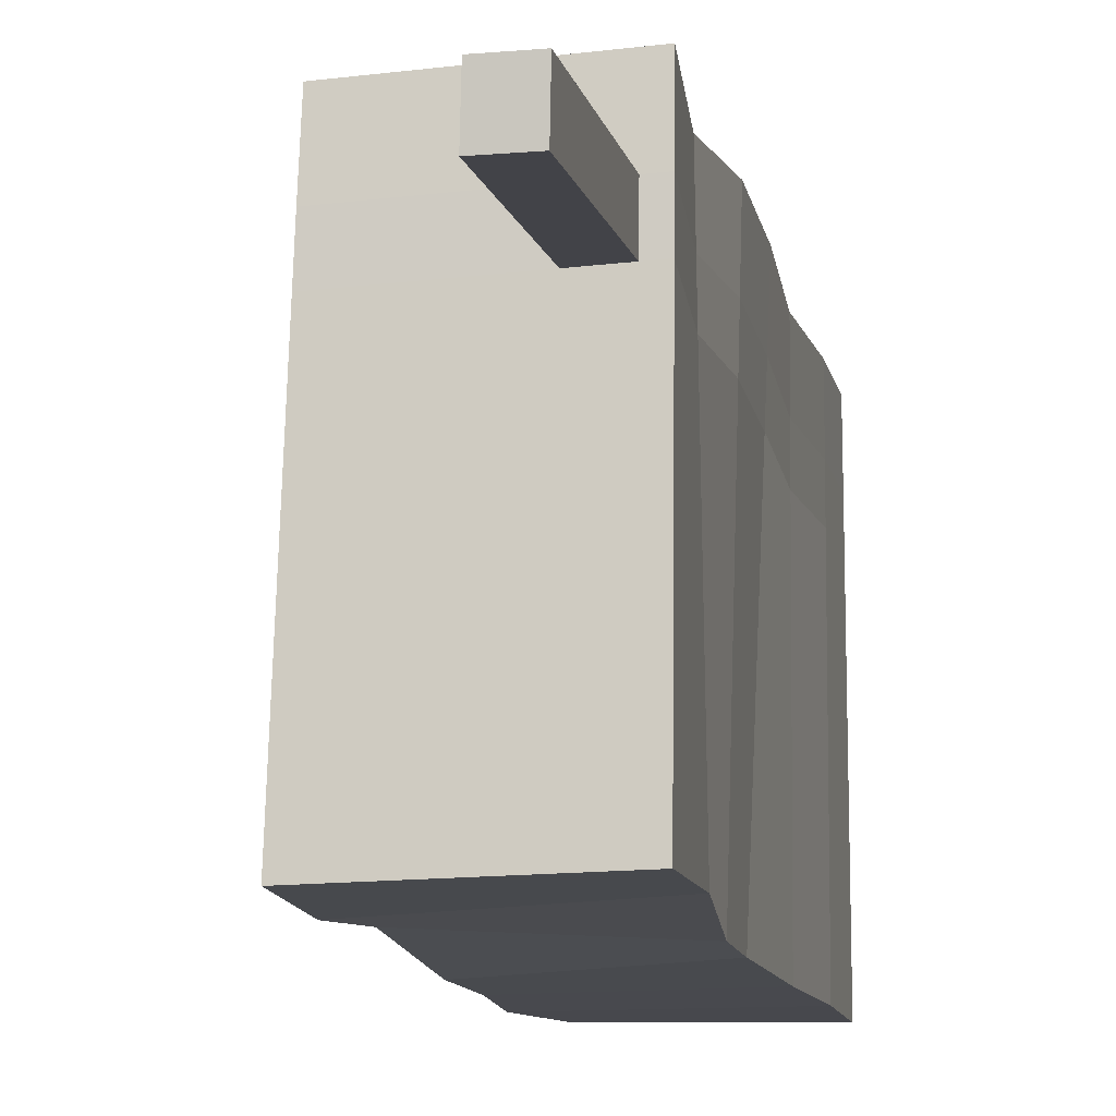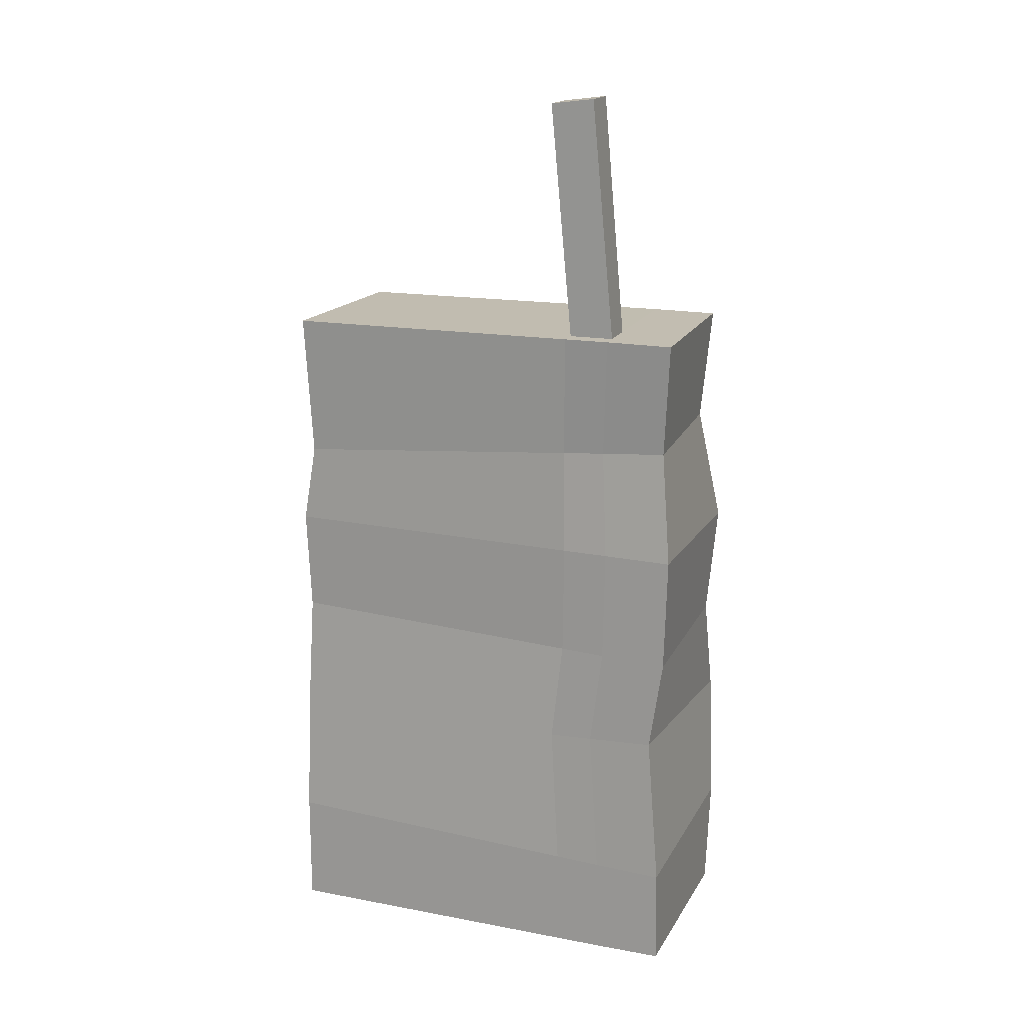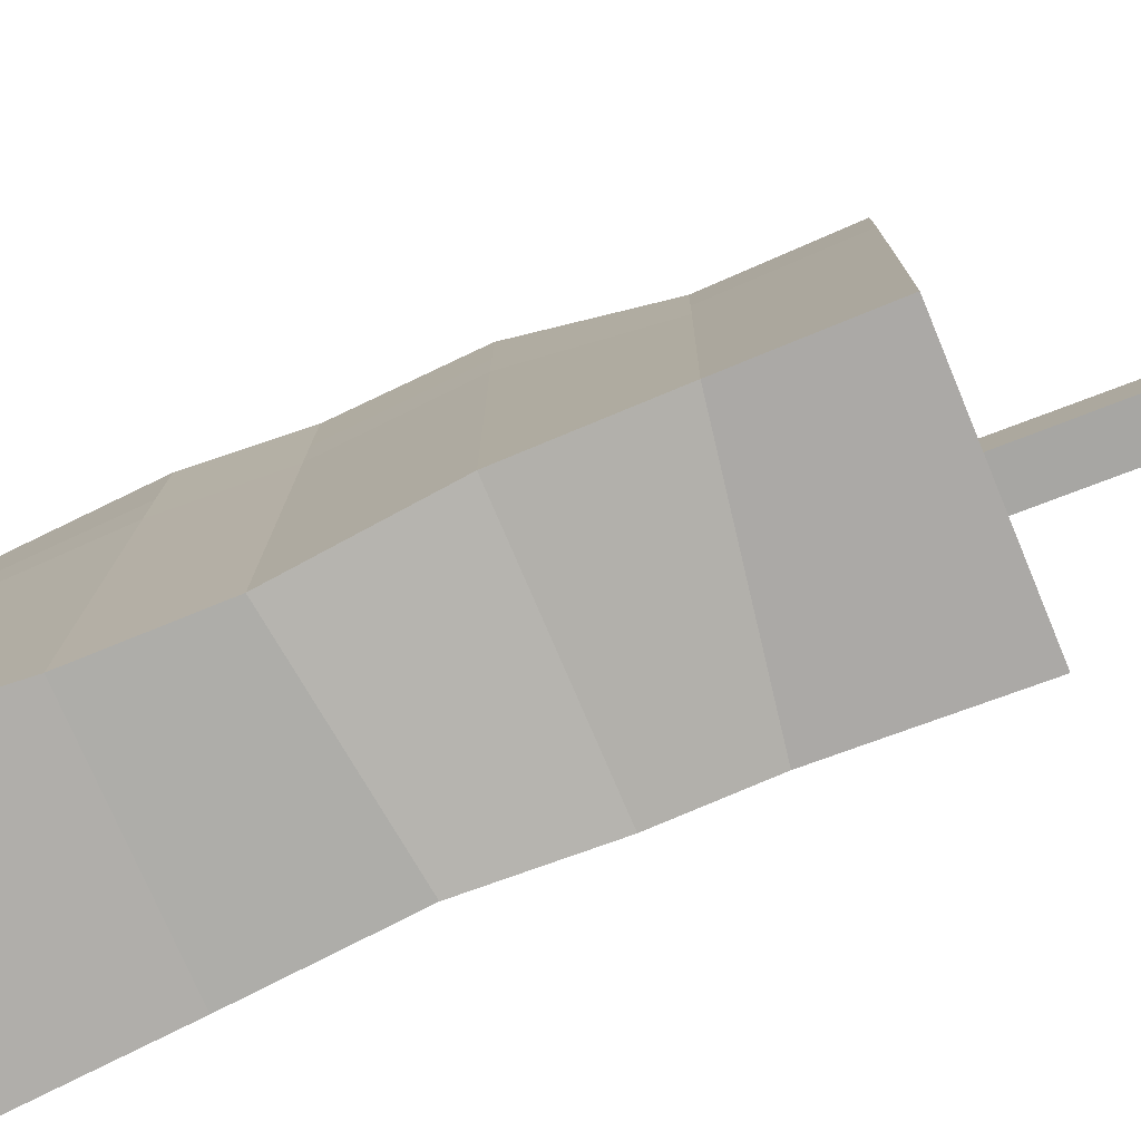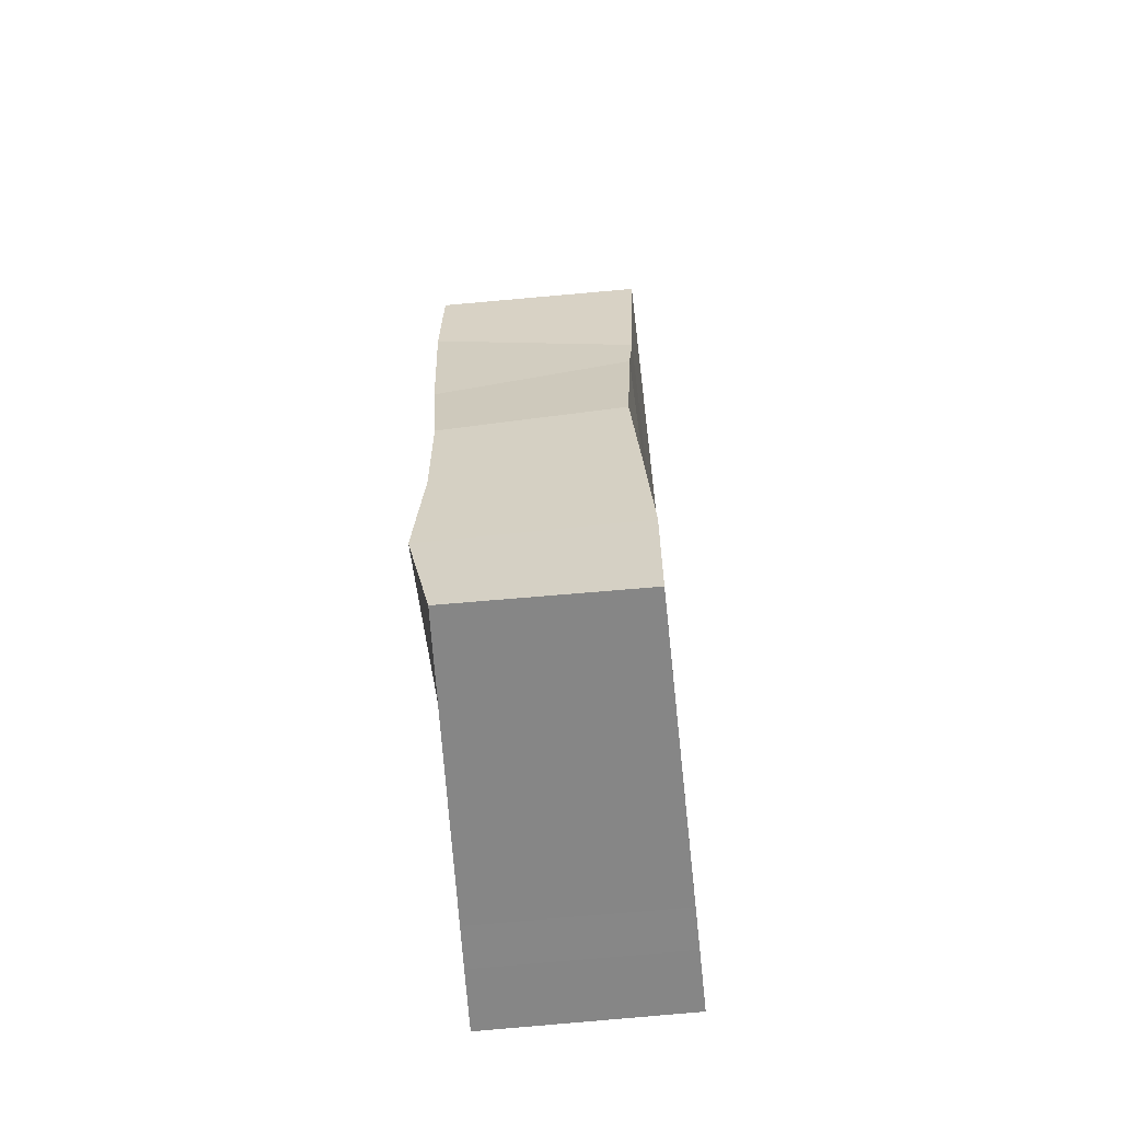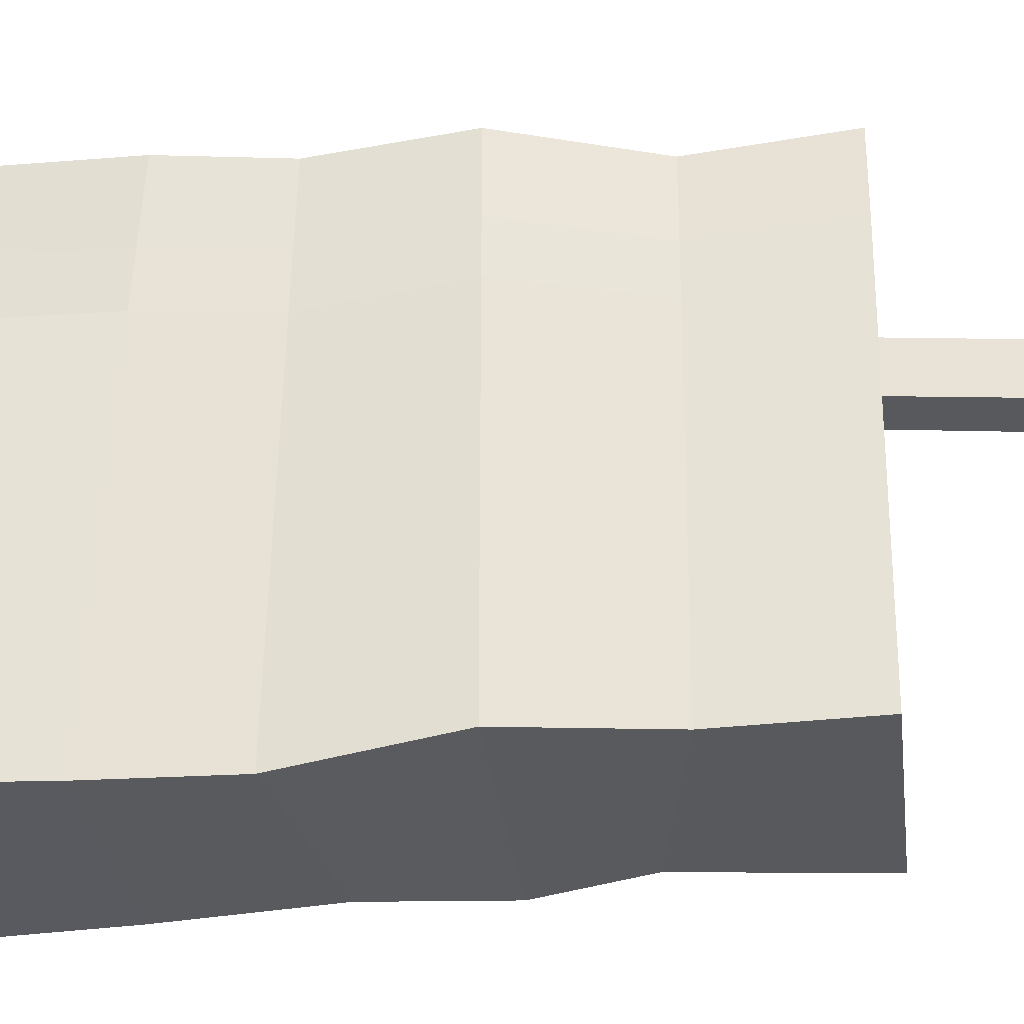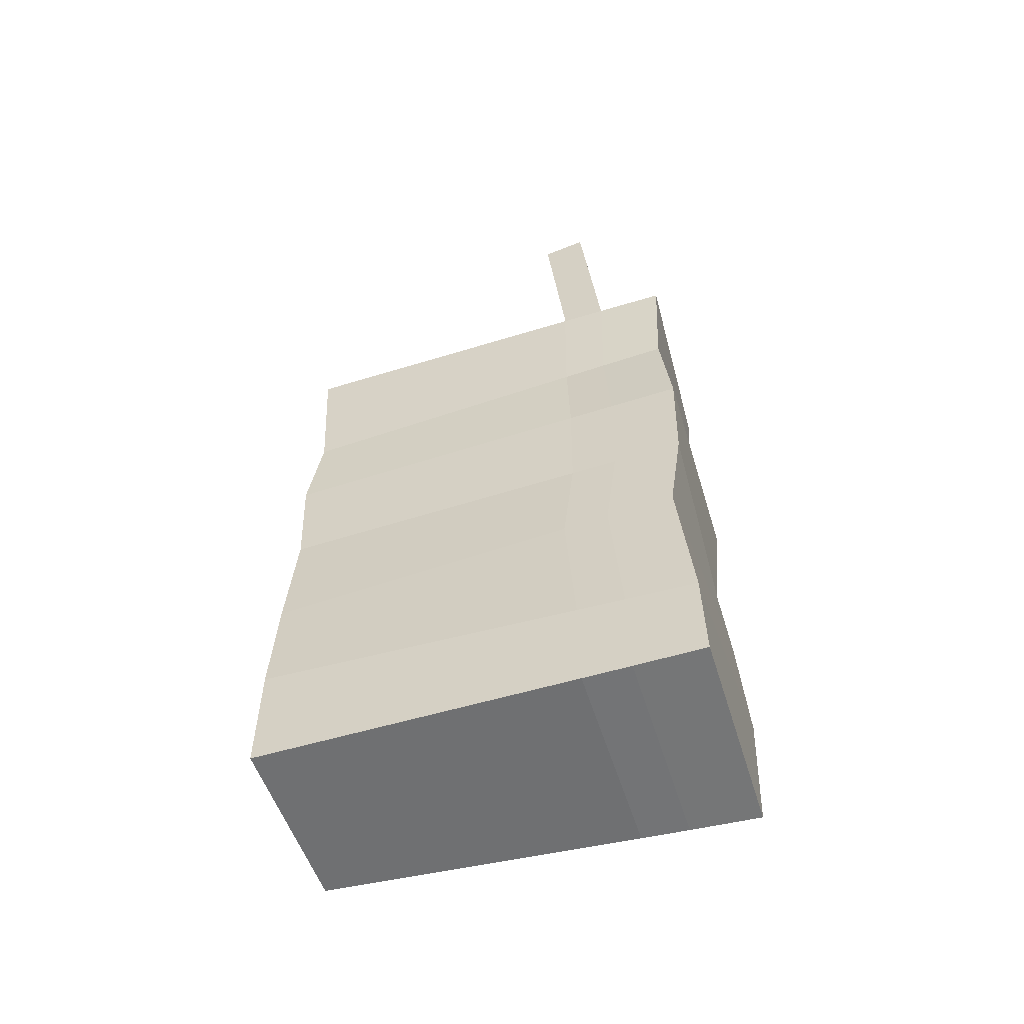
<metadata>
{"format":"obj","ext":"obj","renderer":"f3d","projection":"perspective","resolution":1024,"background":"white","views":[{"elev":-12.6,"azim":-168.7,"up":"+Z"},{"elev":16.2,"azim":-68.9,"up":"+Y"},{"elev":-77.9,"azim":112.6,"up":"+Z"},{"elev":-61.9,"azim":-173.7,"up":"+Y"},{"elev":-32.0,"azim":96.8,"up":"+Z"},{"elev":-57.0,"azim":-72.8,"up":"+Y"}]}
</metadata>
<code>
o Juice_Cube
v 1 1.461 -1.171
v 0.8677 -2.512 -1.197
v 0.9092 1.475 1.247
v 0.9987 -2.57 1.292
v -0.1924 1.456 -1.152
v -0.2165 -2.573 -1.211
v -0.2159 1.457 1.292
v -0.2159 -2.57 1.292
v 1.008 0.8013 -1.189
v 1 0.1161 -1.13
v 0.9422 -0.6154 -1.225
v 0.9468 -1.24 -1.214
v 1 -1.901 -1.211
v -0.2159 -2.003 1.284
v -0.2066 -1.097 1.209
v -0.2159 -0.5561 1.292
v -0.2159 0.1151 1.31
v -0.1626 0.7862 1.246
v 0.9092 0.8042 1.179
v 0.9987 0.1151 1.303
v 0.9748 -0.548 1.244
v 1.008 -1.097 1.285
v 0.9583 -1.882 1.328
v -0.163 0.6091 -1.113
v -0.1423 0.136 -1.204
v -0.1162 -0.4714 -1.188
v -0.1689 -1.216 -1.209
v -0.2165 -1.901 -1.211
v -0.2165 -2.573 0.8858
v 0.9248 1.476 0.8548
v -0.2126 1.46 0.8955
v 0.9785 -2.563 0.8881
v 0.9661 -1.887 0.9163
v 0.9992 -1.121 0.8801
v 0.9705 -0.559 0.8435
v 1 0.1161 0.9085
v 0.9262 0.8056 0.7948
v -0.2166 -1.989 0.8793
v -0.201 -1.117 0.8169
v -0.2003 -0.5424 0.8896
v -0.2045 0.1194 0.9028
v -0.1631 0.7593 0.8639
v -0.21 1.459 0.6302
v 0.9642 -2.556 0.6179
v -0.2166 -1.977 0.6084
v -0.1969 -1.13 0.5543
v -0.1894 -0.5332 0.6204
v -0.1964 0.1215 0.6297
v -0.1631 0.7399 0.6077
v -0.2165 -2.573 0.614
v 0.9346 1.474 0.5923
v 0.9705 -1.889 0.6406
v 0.9924 -1.136 0.6086
v 0.9669 -0.5663 0.5754
v 1 0.1161 0.6443
v 0.9368 0.805 0.5376
v 0.1247 1.465 0.8834
v 0.1295 1.464 0.619
v -0.108 1.461 0.8918
v -0.1047 1.461 0.6267
v 0.1021 2.877 0.7611
v 0.115 2.845 0.4988
v -0.1307 2.871 0.7629
v -0.1193 2.84 0.4999
g Juice_Cube_Material
f 57 59 31 7 3 30
f 49 43 5 24
f 37 30 3 19
f 32 33 23 4
f 33 34 22 23
f 34 35 21 22
f 35 36 20 21
f 36 37 19 20
f 50 45 28 6
f 45 46 27 28
f 46 47 26 27
f 47 48 25 26
f 48 49 24 25
f 3 7 18 19
f 23 14 8 4
f 22 15 14 23
f 21 16 15 22
f 20 17 16 21
f 17 18 42 41
f 16 17 41 40
f 15 16 40 39
f 14 15 39 38
f 8 14 38 29
f 55 56 37 36
f 54 55 36 35
f 53 54 35 34
f 52 53 34 33
f 44 52 33 32
f 56 51 30 37
f 18 7 31 42
f 60 43 31 59
f 19 18 17 20
f 9 1 51 56
f 2 13 52 44
f 13 12 53 52
f 12 11 54 53
f 11 10 55 54
f 10 9 56 55
f 41 42 49 48
f 40 41 48 47
f 39 40 47 46
f 38 39 46 45
f 29 38 45 50
f 42 31 43 49
f 51 58 57 30
f 29 32 4 8
f 1 9 24 5
f 13 2 6 28
f 12 13 28 27
f 11 12 27 26
f 10 11 26 25
f 9 10 25 24
f 50 44 32 29
f 6 2 44 50
f 1 5 43 60 58 51
f 59 57 61 63
f 62 64 63 61
f 57 58 62 61
f 60 59 63 64
f 58 60 64 62

</code>
